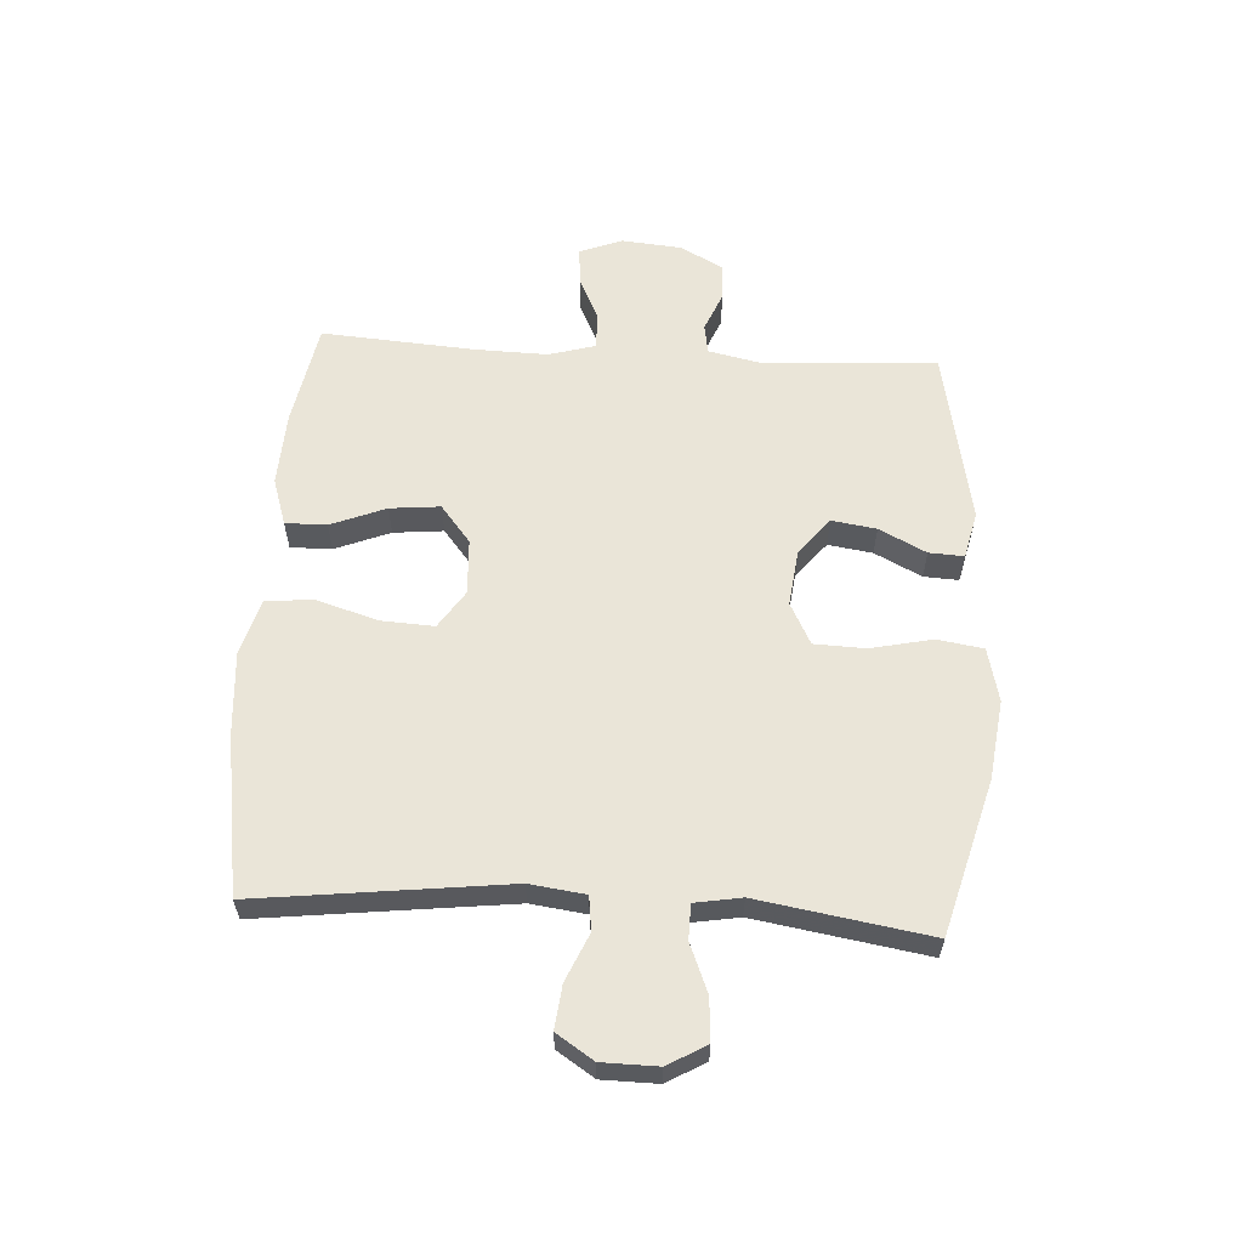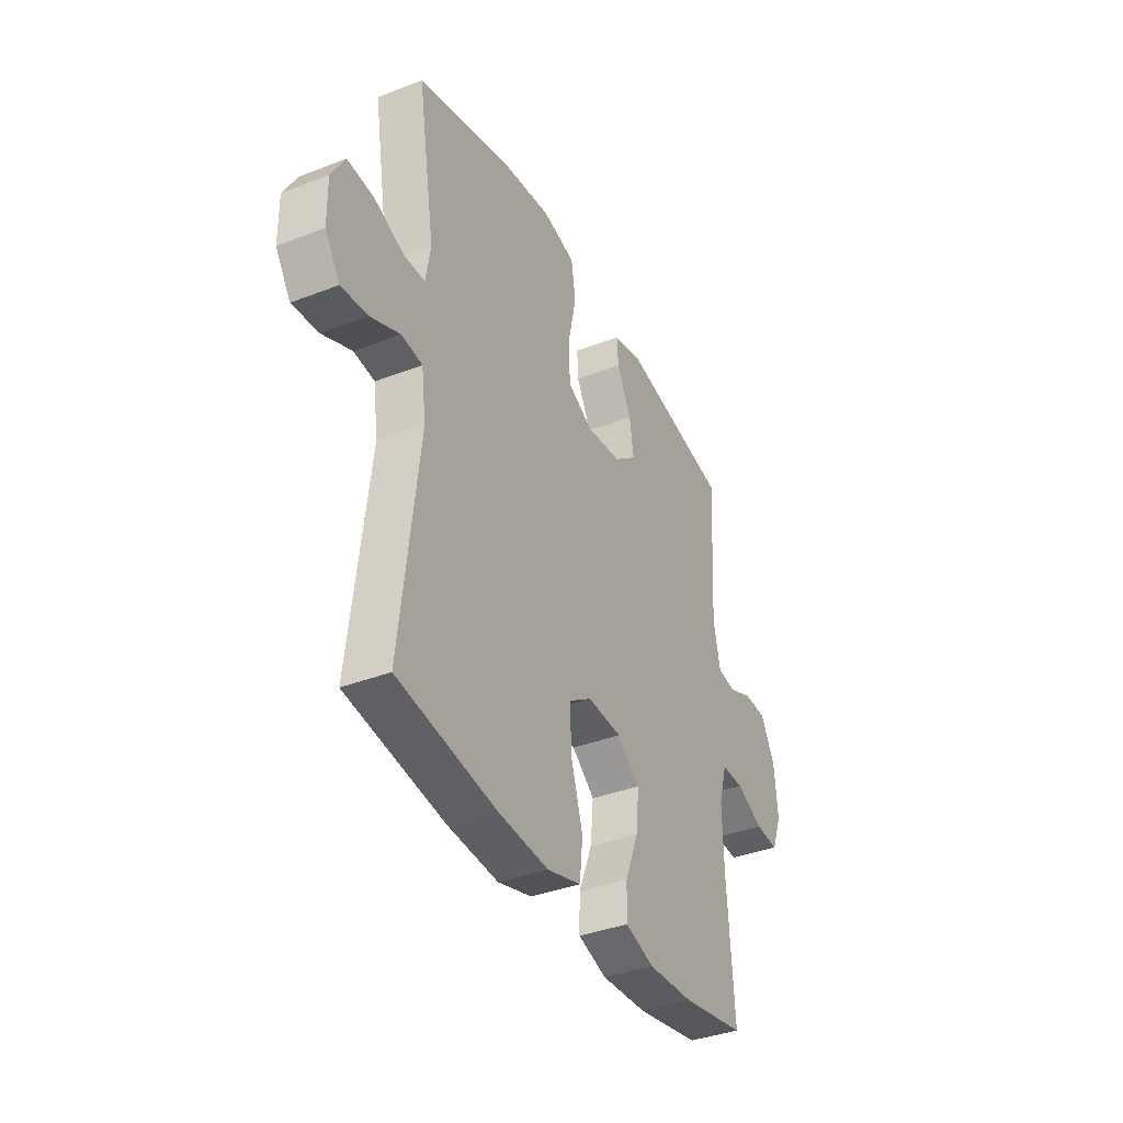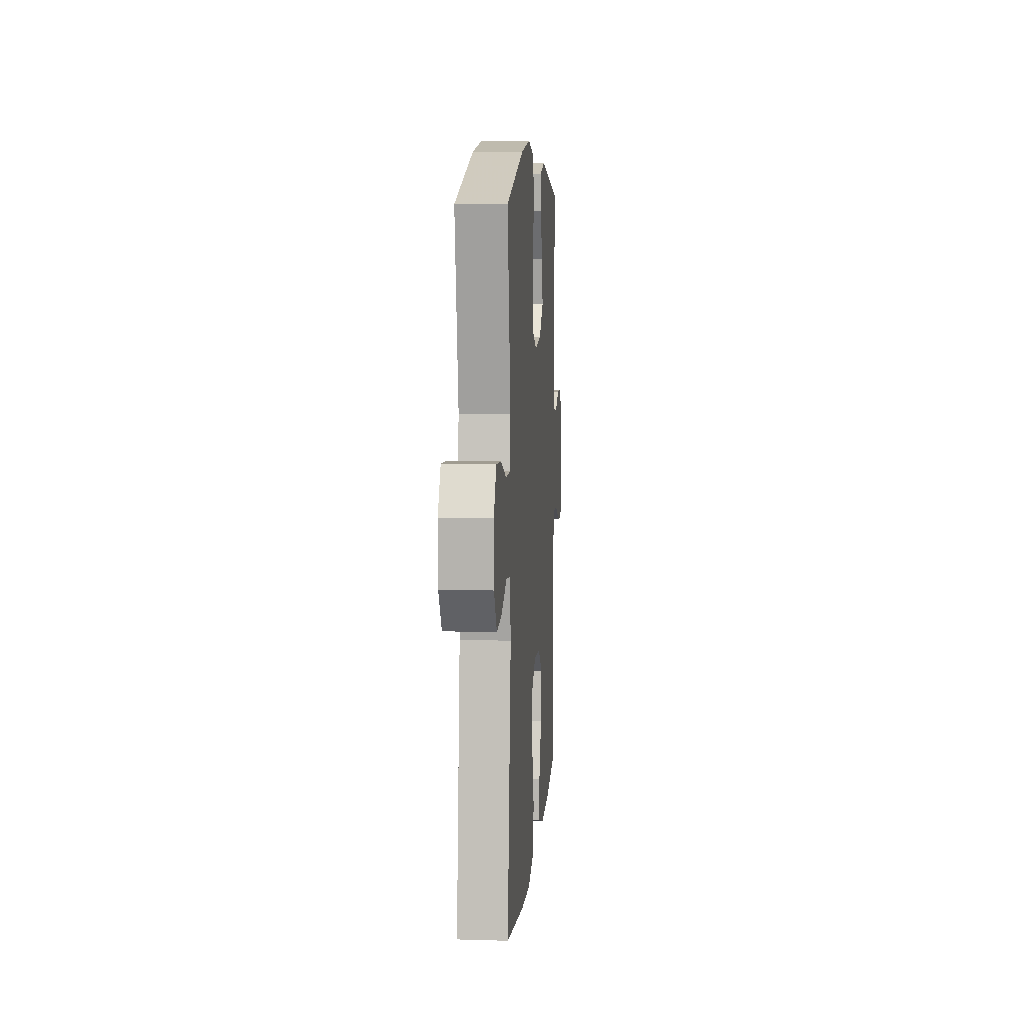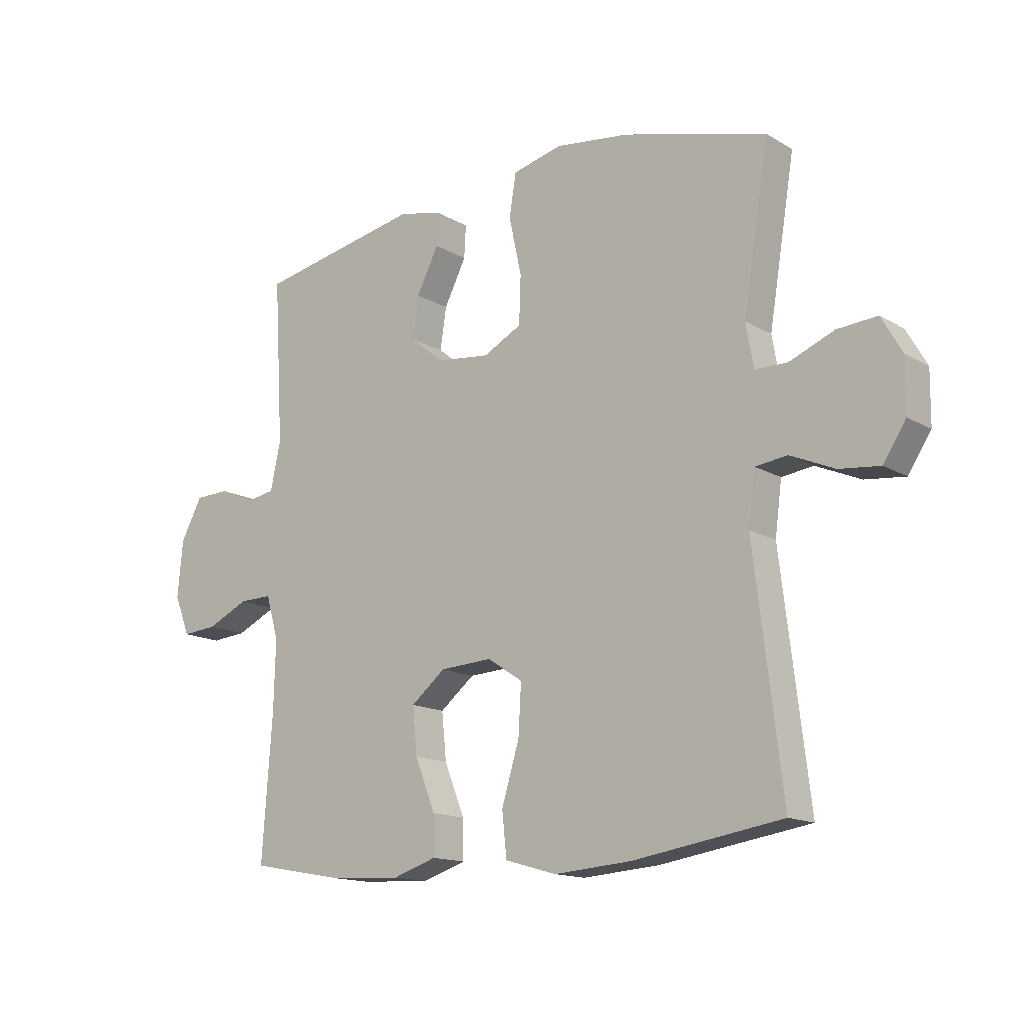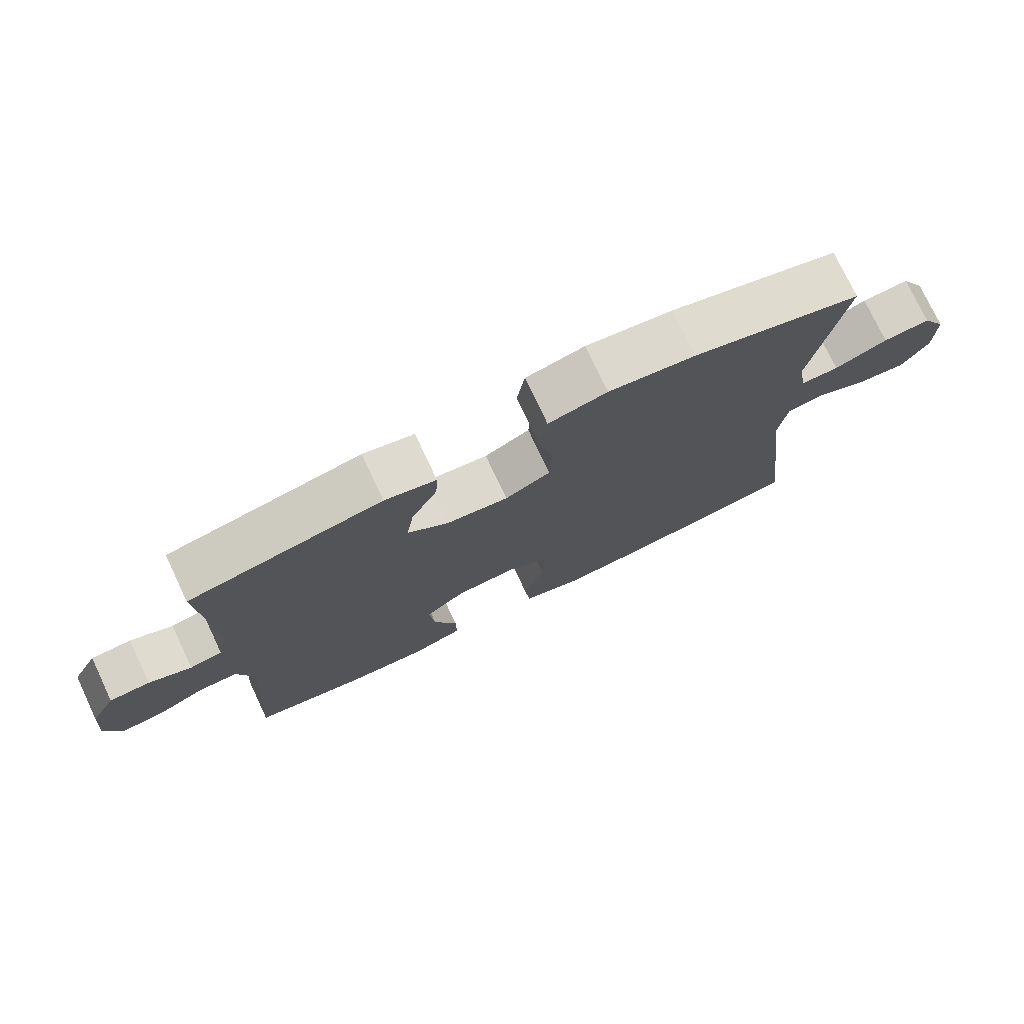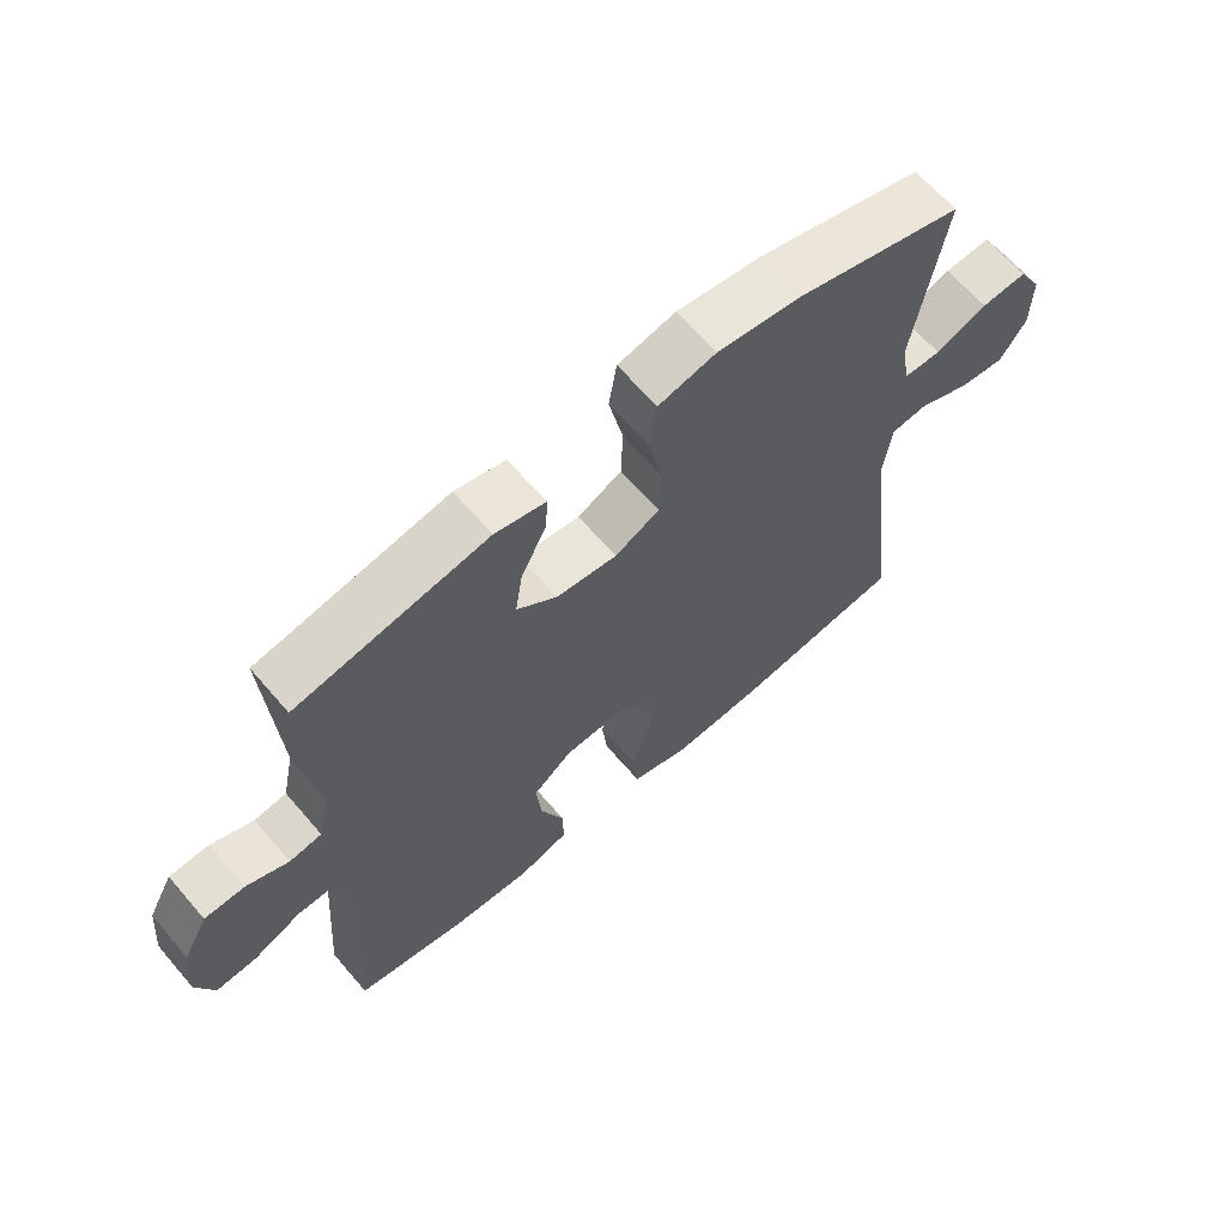
<metadata>
{"format":"obj","ext":"obj","renderer":"f3d","projection":"perspective","resolution":1024,"background":"white","views":[{"elev":59.5,"azim":-86.6,"up":"+Y"},{"elev":-37.4,"azim":-63.6,"up":"+Z"},{"elev":8.5,"azim":-85.4,"up":"+Z"},{"elev":-14.7,"azim":-141.2,"up":"+Z"},{"elev":76.0,"azim":154.7,"up":"+Z"},{"elev":64.7,"azim":139.4,"up":"+Z"}]}
</metadata>
<code>
v -0.5 0.07 0.5
v -0.247 0.07 0.57
v -0.117 0.07 0.587
v -0.029 0.07 0.566
v -0.017 0.07 0.491
v -0.039 0.07 0.39
v -0.036 0.07 0.306
v 0.032 0.07 0.271
v 0.125 0.07 0.282
v 0.186 0.07 0.331
v 0.175 0.07 0.404
v 0.136 0.07 0.481
v 0.133 0.07 0.538
v 0.21 0.07 0.556
v 0.5 0.07 0.5
v 0.483 0.07 0.213
v 0.501 0.07 0.129
v 0.55 0.07 0.121
v 0.614 0.07 0.148
v 0.675 0.07 0.146
v 0.713 0.07 0.075
v 0.722 0.07 -0.024
v 0.695 0.07 -0.093
v 0.633 0.07 -0.088
v 0.56 0.07 -0.054
v 0.501 0.07 -0.053
v 0.479 0.07 -0.129
v 0.482 0.07 -0.248
v 0.5 0.07 -0.5
v 0.33 0.07 -0.531
v 0.208 0.07 -0.537
v 0.131 0.07 -0.512
v 0.132 0.07 -0.444
v 0.168 0.07 -0.354
v 0.176 0.07 -0.272
v 0.115 0.07 -0.223
v 0.023 0.07 -0.218
v -0.039 0.07 -0.259
v -0.034 0.07 -0.346
v -0.003 0.07 -0.448
v -0.011 0.07 -0.525
v -0.102 0.07 -0.551
v -0.238 0.07 -0.541
v -0.5 0.07 -0.5
v -0.451 0.07 -0.091
v -0.463 0.07 0
v -0.519 0.07 0.007
v -0.597 0.07 -0.027
v -0.668 0.07 -0.035
v -0.708 0.07 0.026
v -0.709 0.07 0.117
v -0.673 0.07 0.18
v -0.603 0.07 0.175
v -0.524 0.07 0.143
v -0.467 0.07 0.144
v -0.454 0.07 0.22
v -0.5 0 0.5
v -0.247 0 0.57
v -0.117 0 0.587
v -0.029 0 0.566
v -0.017 0 0.491
v -0.039 0 0.39
v -0.036 0 0.306
v 0.032 0 0.271
v 0.125 0 0.282
v 0.186 0 0.331
v 0.175 0 0.404
v 0.136 0 0.481
v 0.133 0 0.538
v 0.21 0 0.556
v 0.5 0 0.5
v 0.483 0 0.213
v 0.501 0 0.129
v 0.55 0 0.121
v 0.614 0 0.148
v 0.675 0 0.146
v 0.713 0 0.075
v 0.722 0 -0.024
v 0.695 0 -0.093
v 0.633 0 -0.088
v 0.56 0 -0.054
v 0.501 0 -0.053
v 0.479 0 -0.129
v 0.482 0 -0.248
v 0.5 0 -0.5
v 0.33 0 -0.531
v 0.208 0 -0.537
v 0.131 0 -0.512
v 0.132 0 -0.444
v 0.168 0 -0.354
v 0.176 0 -0.272
v 0.115 0 -0.223
v 0.023 0 -0.218
v -0.039 0 -0.259
v -0.034 0 -0.346
v -0.003 0 -0.448
v -0.011 0 -0.525
v -0.102 0 -0.551
v -0.238 0 -0.541
v -0.5 0 -0.5
v -0.451 0 -0.091
v -0.463 0 0
v -0.519 0 0.007
v -0.597 0 -0.027
v -0.668 0 -0.035
v -0.708 0 0.026
v -0.709 0 0.117
v -0.673 0 0.18
v -0.603 0 0.175
v -0.524 0 0.143
v -0.467 0 0.144
v -0.454 0 0.22
f 52 53 54
f 51 52 54
f 50 51 54
f 49 50 54
f 48 49 54
f 47 48 54
f 46 47 54 55
f 45 46 55 56
f 43 44 45
f 42 43 45
f 41 42 45
f 40 41 45
f 39 40 45
f 38 39 45 56
f 32 33 34
f 31 32 34
f 30 31 34
f 29 30 34
f 28 29 34
f 27 28 34 35
f 26 27 35 36
f 23 24 25
f 22 23 25
f 21 22 25
f 20 21 25
f 19 20 25
f 18 19 25
f 17 18 25 26
f 26 36 37
f 17 26 37
f 16 17 37
f 14 15 16
f 13 14 16
f 12 13 16
f 11 12 16
f 4 5 6
f 3 4 6
f 2 3 6
f 1 2 6
f 56 1 6
f 56 6 7
f 38 56 7 8
f 37 38 8 9
f 16 37 9 10
f 10 11 16
f 110 109 108
f 110 108 107
f 110 107 106
f 110 106 105
f 110 105 104
f 110 104 103
f 111 110 103 102
f 112 111 102 101
f 101 100 99
f 101 99 98
f 101 98 97
f 101 97 96
f 101 96 95
f 112 101 95 94
f 90 89 88
f 90 88 87
f 90 87 86
f 90 86 85
f 90 85 84
f 91 90 84 83
f 92 91 83 82
f 81 80 79
f 81 79 78
f 81 78 77
f 81 77 76
f 81 76 75
f 81 75 74
f 82 81 74 73
f 93 92 82
f 93 82 73
f 93 73 72
f 72 71 70
f 72 70 69
f 72 69 68
f 72 68 67
f 62 61 60
f 62 60 59
f 62 59 58
f 62 58 57
f 62 57 112
f 63 62 112
f 64 63 112 94
f 65 64 94 93
f 66 65 93 72
f 72 67 66
f 1 57 58 2
f 2 58 59 3
f 3 59 60 4
f 4 60 61 5
f 5 61 62 6
f 6 62 63 7
f 7 63 64 8
f 8 64 65 9
f 9 65 66 10
f 10 66 67 11
f 11 67 68 12
f 12 68 69 13
f 13 69 70 14
f 14 70 71 15
f 15 71 72 16
f 16 72 73 17
f 17 73 74 18
f 18 74 75 19
f 19 75 76 20
f 20 76 77 21
f 21 77 78 22
f 22 78 79 23
f 23 79 80 24
f 24 80 81 25
f 25 81 82 26
f 26 82 83 27
f 27 83 84 28
f 28 84 85 29
f 29 85 86 30
f 30 86 87 31
f 31 87 88 32
f 32 88 89 33
f 33 89 90 34
f 34 90 91 35
f 35 91 92 36
f 36 92 93 37
f 37 93 94 38
f 38 94 95 39
f 39 95 96 40
f 40 96 97 41
f 41 97 98 42
f 42 98 99 43
f 43 99 100 44
f 44 100 101 45
f 45 101 102 46
f 46 102 103 47
f 47 103 104 48
f 48 104 105 49
f 49 105 106 50
f 50 106 107 51
f 51 107 108 52
f 52 108 109 53
f 53 109 110 54
f 54 110 111 55
f 55 111 112 56
f 56 112 57 1

</code>
